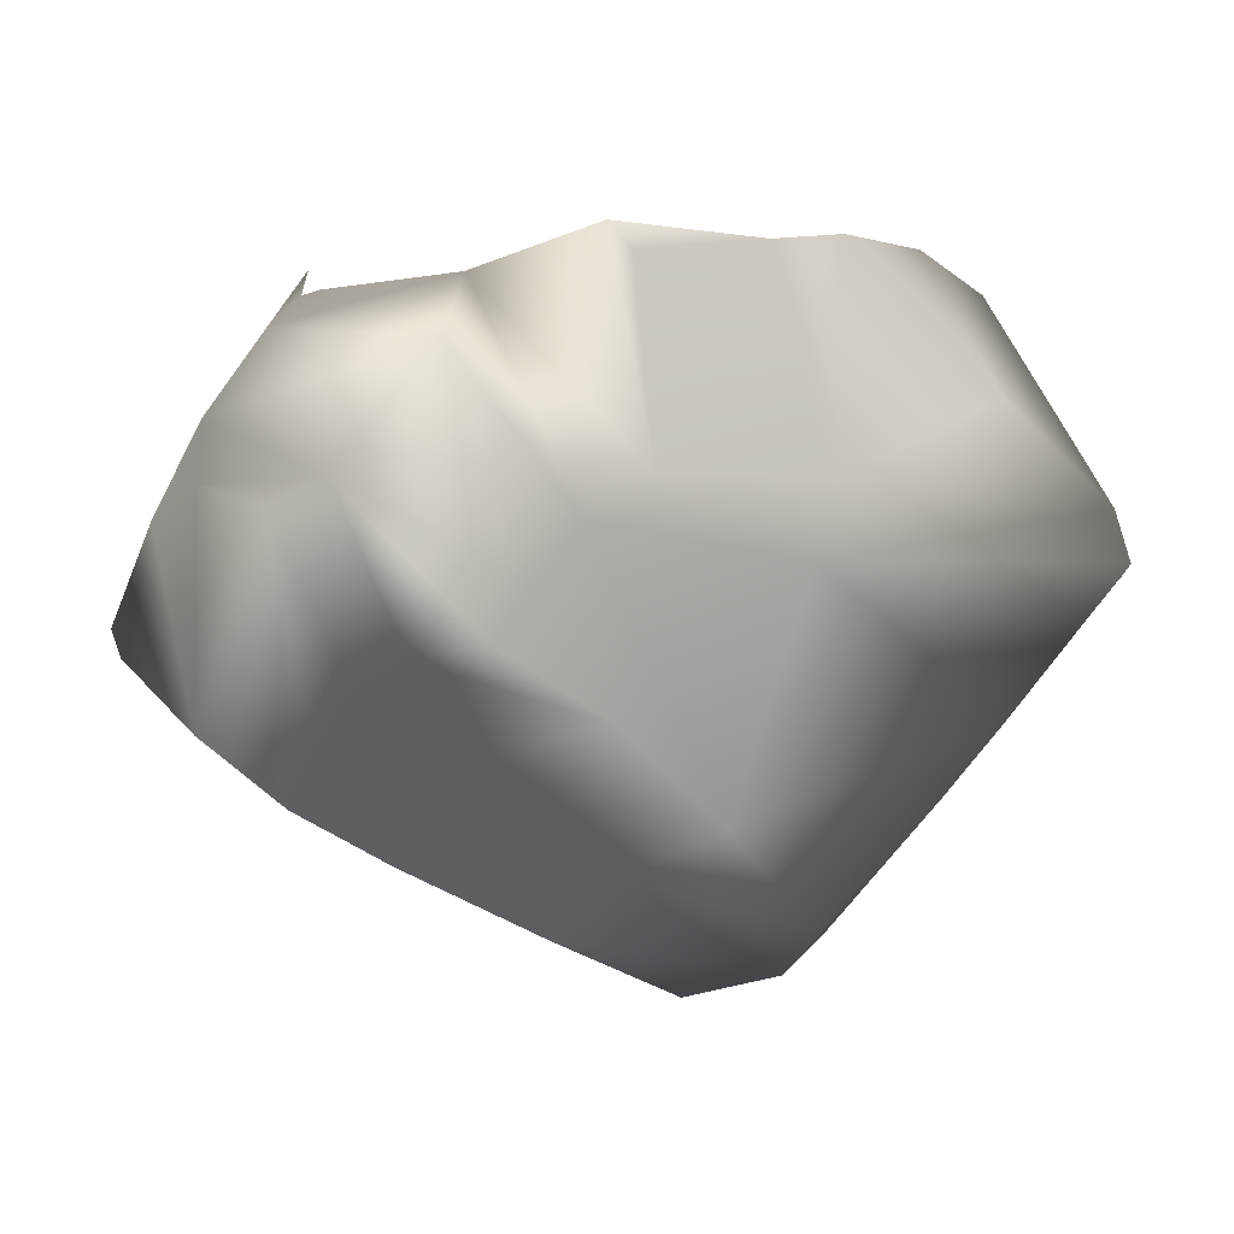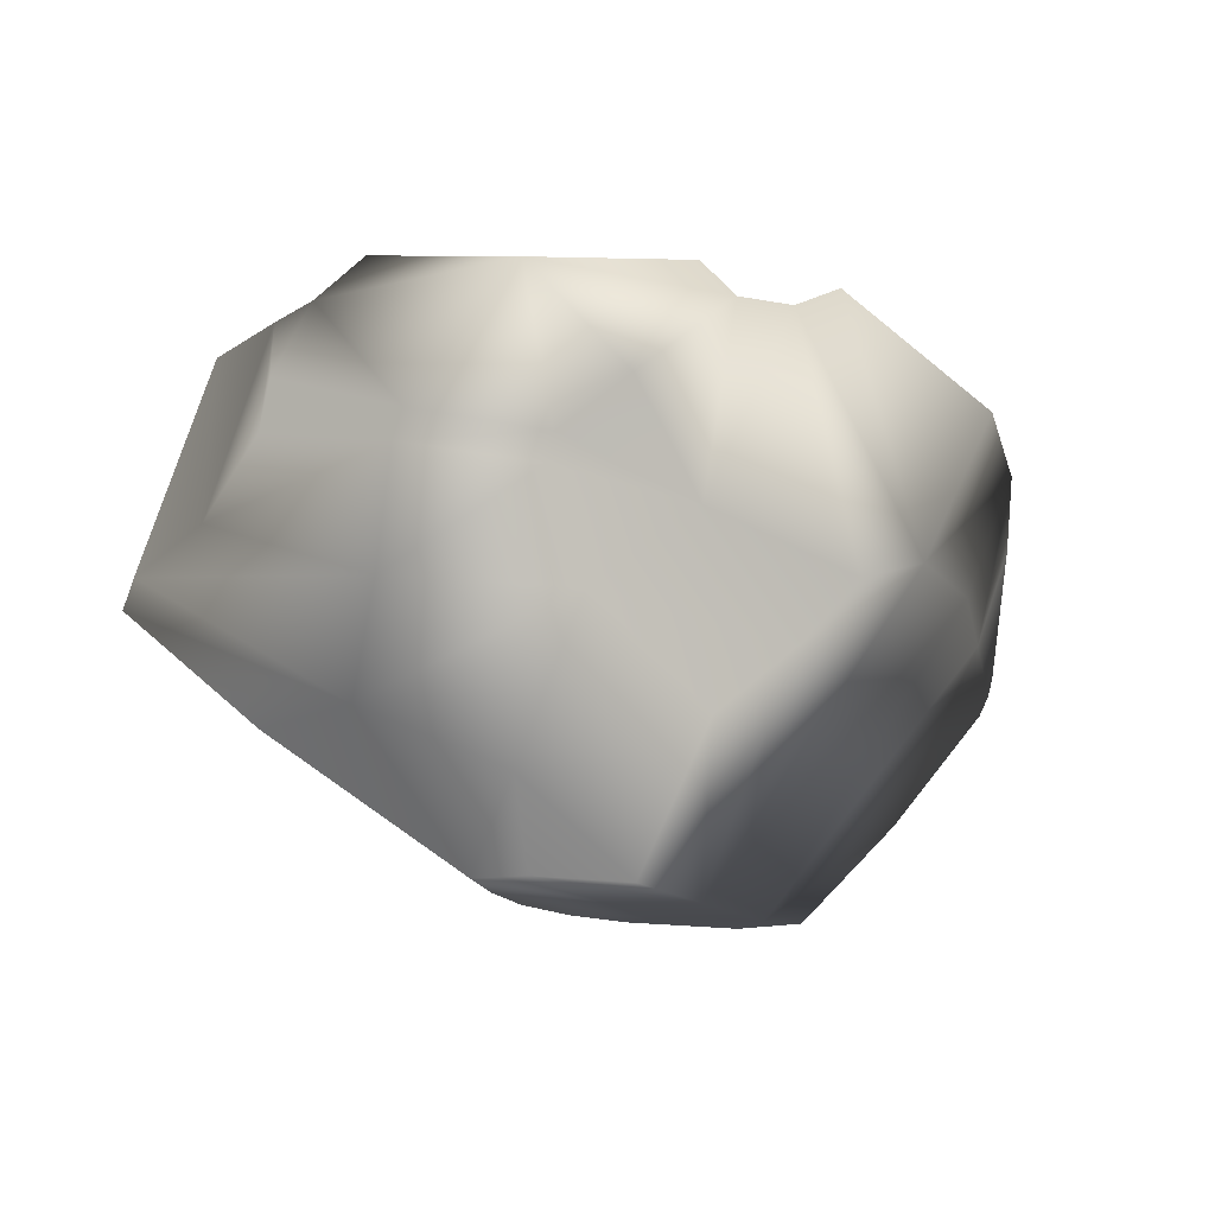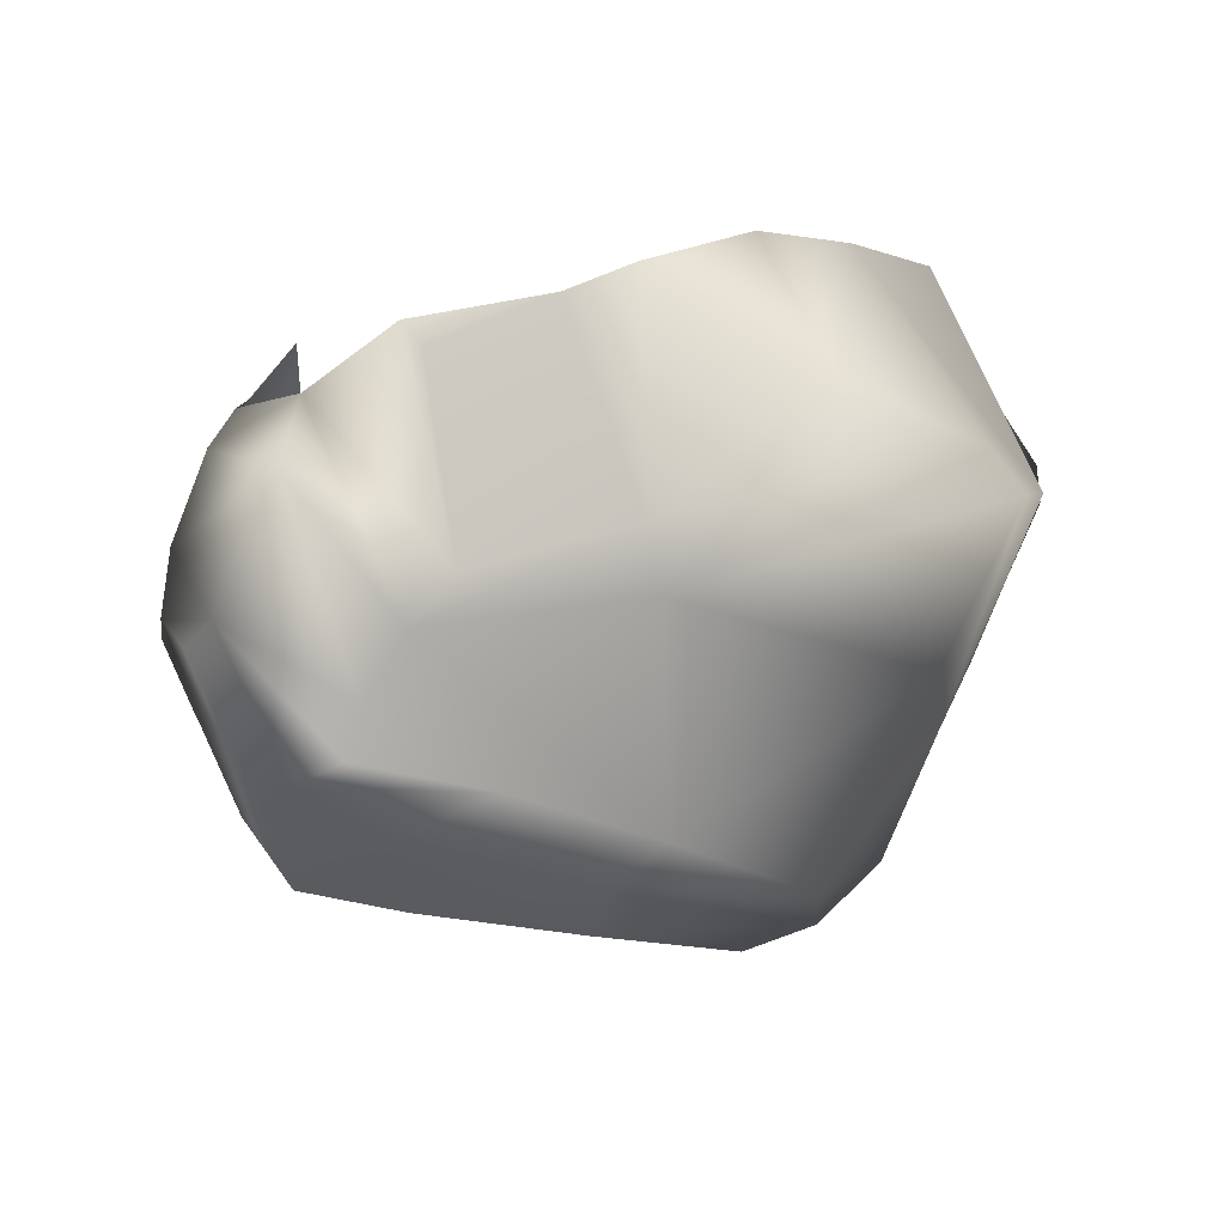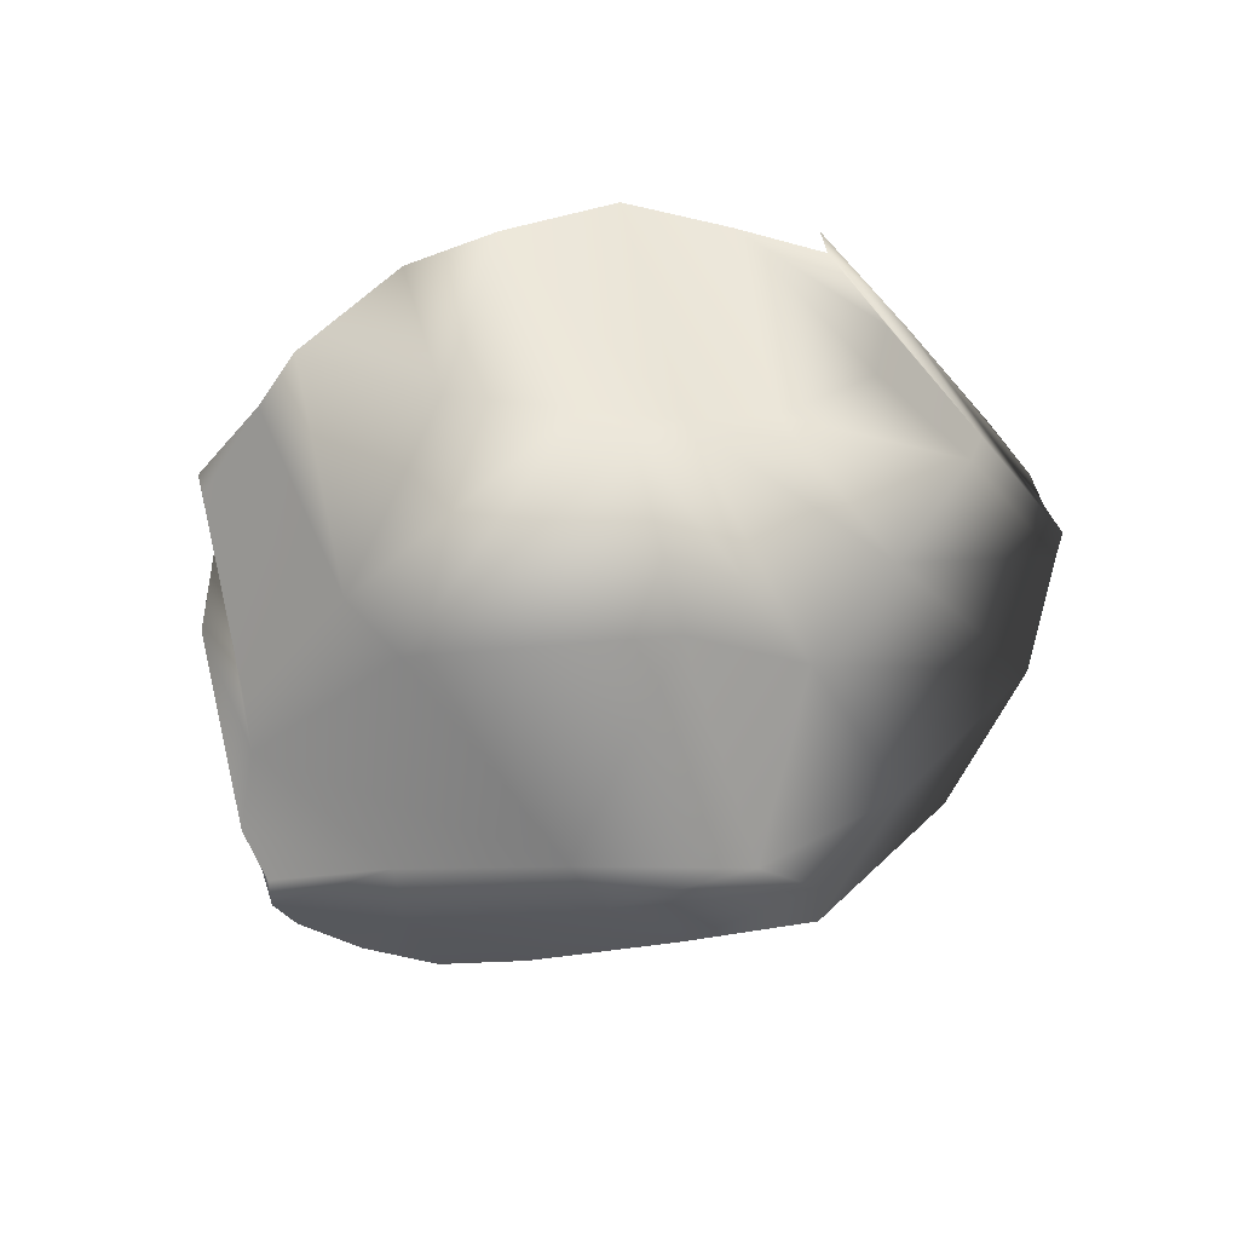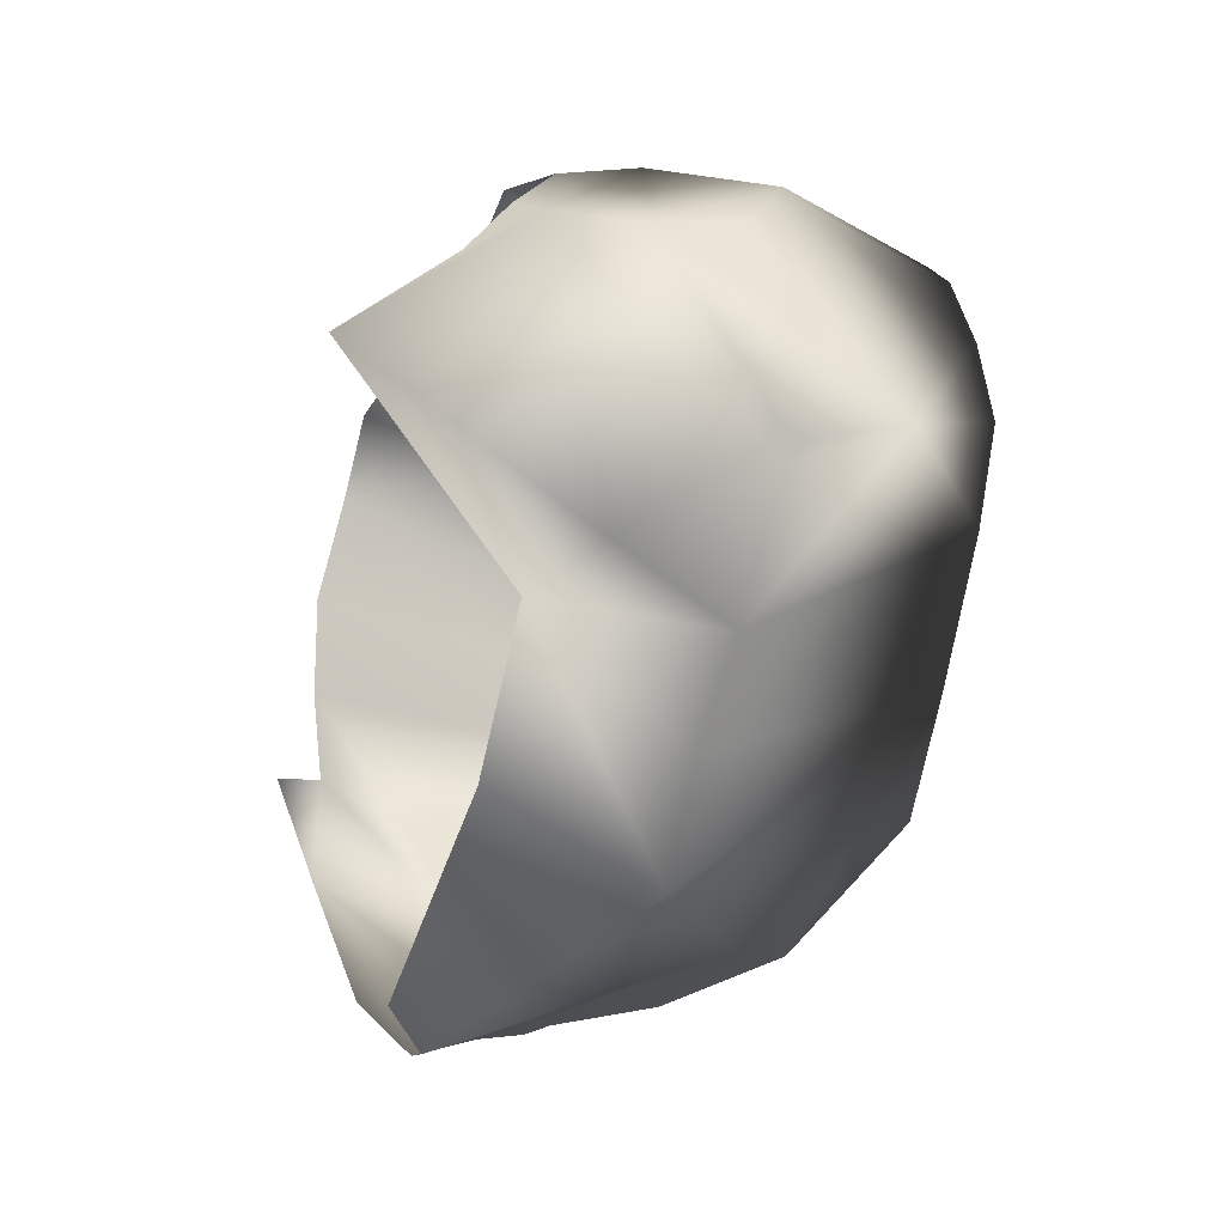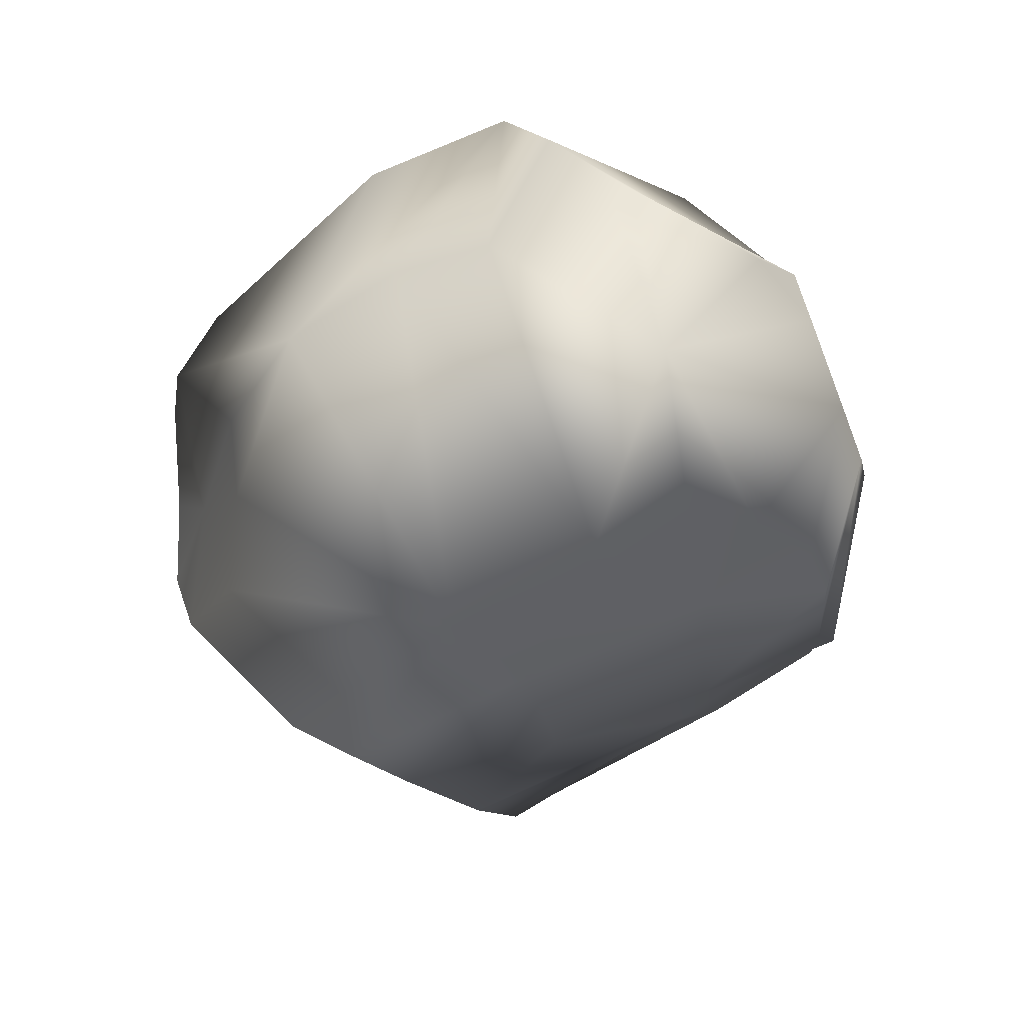
<metadata>
{"format":"obj","ext":"obj","renderer":"f3d","projection":"perspective","resolution":1024,"background":"white","views":[{"elev":53.7,"azim":-0.7,"up":"+Z"},{"elev":-14.9,"azim":154.6,"up":"+Y"},{"elev":-25.5,"azim":25.8,"up":"+Y"},{"elev":-21.4,"azim":74.9,"up":"+Y"},{"elev":-15.1,"azim":-102.2,"up":"+Z"},{"elev":-52.8,"azim":-103.1,"up":"+Y"}]}
</metadata>
<code>
g Boulder21
v 0.1201 -0.6634 -0.3717
v 0.3924 -0.1994 -0.7275
v 0.1012 -0.3904 -0.6579
v 0.4088 -0.4851 -0.4471
v 0.3157 -0.6535 -0.3046
v -0.1284 -0.6569 -0.1602
v -0.001722 -0.6375 0.03748
v -0.4112 -0.6434 0.09345
v -0.2748 -0.6084 0.3841
v -0.5909 -0.6172 0.2483
v -0.5256 -0.6098 0.4273
v -0.4501 -0.5867 0.5787
v -0.3541 -0.5772 0.6463
v 0.3767 -0.6426 -0.1635
v 0.6376 -0.3269 -0.1895
v -0.003824 -0.5844 0.4604
v -0.2176 -0.5649 0.6754
v -0.1464 -0.4867 0.7417
v -0.05544 -0.3528 0.7396
v 0.1981 -0.6133 0.1549
v 0.7323 -0.332 0.08373
v 0.3523 -0.2779 0.5224
v 0.3802 -0.1846 0.6373
v 0.06406 -0.2789 0.7777
v 0.9425 -0.01351 0.3294
v 0.9787 -0.07787 0.2417
v 0.9833 -0.03205 0.1498
v 0.658 -0.1154 -0.3575
v 0.9049 0.0383 -0.04586
v 0.4874 0.01149 -0.7604
v 0.6859 0.1026 -0.5063
v 0.4818 0.06715 -0.781
v 0.8627 0.1675 -0.2545
v 0.6759 0.1604 -0.5341
v 0.8531 0.2722 -0.2835
v 0.8531 0.2722 -0.2835
v 0.7612 0.4922 -0.0139
v 0.7453 0.4746 -0.207
v 0.8627 0.1675 -0.2545
v 0.9049 0.0383 -0.04586
v 0.8088 0.4855 0.22
v 0.9833 -0.03205 0.1498
v 0.7226 0.4406 0.4302
v 0.9425 -0.01351 0.3294
v 0.9787 -0.07787 0.2417
v 0.7212 0.0922 0.5289
v 0.5863 0.418 0.5836
v 0.4227 0.2945 0.7579
v 0.03275 0.148 0.8761
v 0.3802 -0.1846 0.6373
v 0.06406 -0.2789 0.7777
v 0.2831 0.2391 0.8049
v 0.4227 0.2945 0.7579
v 0.7212 0.0922 0.5289
v 0.9425 -0.01351 0.3294
v -0.9783 -0.06237 0.03661
v -0.978 -0.09281 0.08555
v -0.9573 -0.1472 0.06191
v -0.9516 -0.1128 0.01608
v -0.7844 -0.3971 0.1629
v -0.766 -0.07176 -0.2301
v -0.9238 0.1878 -0.1231
v -0.8773 0.3271 -0.2207
v -0.4112 -0.6434 0.09345
v -0.5909 -0.6172 0.2483
v -0.6204 -0.02761 -0.4179
v -0.3884 -0.03237 -0.6254
v -0.1284 -0.6569 -0.1602
v -0.6476 0.3584 -0.4948
v -0.1061 0.4315 -0.8041
v 0.03702 0.3472 -0.8761
v -0.06777 -0.248 -0.6793
v -0.1824 -0.1128 -0.7248
v 0.1646 -0.01994 -0.7475
v 0.1529 0.3491 -0.8668
v 0.3369 0.192 -0.8104
v 0.4818 0.06715 -0.781
v 0.4874 0.01149 -0.7604
v 0.3924 -0.1994 -0.7275
v 0.1012 -0.3904 -0.6579
v 0.1201 -0.6634 -0.3717
v -0.3541 -0.5772 0.6463
v -0.4501 -0.5867 0.5787
v -0.6227 -0.2373 0.6413
v -0.4991 -0.2414 0.7252
v -0.2176 -0.5649 0.6754
v -0.1464 -0.4867 0.7417
v -0.3022 -0.01121 0.8286
v -0.05544 -0.3528 0.7396
v -0.2672 0.1561 0.8155
v 0.06406 -0.2789 0.7777
v -0.0134 0.2142 0.8834
v 0.03275 0.148 0.8761
v 0.2831 0.2391 0.8049
v -0.5256 -0.6098 0.4273
v -0.5909 -0.6172 0.2483
v -0.7844 -0.3971 0.1629
v -0.6227 -0.2373 0.6413
v -0.4501 -0.5867 0.5787
v -0.7585 -0.1008 0.5353
v -0.4991 -0.2414 0.7252
v -0.8644 -0.06162 0.3812
v -0.9573 -0.1472 0.06191
v -0.978 -0.09281 0.08555
v -0.7658 0.07586 0.5112
v -0.3022 -0.01121 0.8286
v -0.6477 0.2487 0.5726
v -0.9783 -0.06237 0.03661
v -0.2672 0.1561 0.8155
v -0.5481 0.2907 0.6251
v -0.5986 0.3897 0.5025
v -0.9238 0.1878 -0.1231
v -0.613 0.6298 0.319
v -0.8773 0.3271 -0.2207
v 0.4203 0.5196 -0.491
v 0.7453 0.4746 -0.207
v 0.6453 0.5789 -0.2293
v 0.6759 0.1604 -0.5341
v 0.8531 0.2722 -0.2835
v 0.4818 0.06715 -0.781
v 0.3369 0.192 -0.8104
v 0.1529 0.3491 -0.8668
v 0.1754 0.4542 -0.7644
g Boulder21_0
f 3 2 1
f 2 4 1
f 1 4 5
f 1 5 6
f 5 7 6
f 6 7 8
f 7 9 8
f 10 8 9
f 11 10 9
f 11 9 12
f 13 12 9
f 14 5 4
f 7 5 14
f 4 2 15
f 15 14 4
f 9 16 13
f 16 17 13
f 17 16 18
f 16 19 18
f 7 20 9
f 20 16 9
f 20 7 14
f 16 20 19
f 20 14 21
f 14 15 21
f 20 22 19
f 22 20 21
f 22 23 19
f 23 24 19
f 23 22 25
f 22 26 25
f 21 26 22
f 21 15 26
f 15 27 26
f 27 15 28
f 2 28 15
f 29 27 28
f 28 2 30
f 28 31 29
f 31 28 30
f 31 30 32
f 31 33 29
f 34 31 32
f 31 34 33
f 34 35 33
f 38 37 36
f 39 36 37
f 39 37 40
f 37 41 40
f 41 42 40
f 42 41 43
f 44 42 43
f 45 42 44
f 44 43 46
f 46 43 47
f 48 46 47
f 51 50 49
f 50 52 49
f 53 52 50
f 54 53 50
f 50 55 54
f 58 57 56
f 59 58 56
f 58 59 60
f 61 59 56
f 59 61 60
f 62 61 56
f 62 63 61
f 61 64 60
f 64 65 60
f 61 66 64
f 63 66 61
f 66 63 67
f 66 68 64
f 66 67 68
f 63 69 67
f 69 70 67
f 70 71 67
f 68 67 72
f 71 73 67
f 67 73 72
f 71 74 73
f 74 72 73
f 74 71 75
f 76 74 75
f 77 74 76
f 74 77 78
f 79 74 78
f 74 79 72
f 79 80 72
f 68 72 80
f 81 68 80
f 84 83 82
f 85 84 82
f 82 86 85
f 86 87 85
f 87 88 85
f 88 87 89
f 90 88 89
f 89 91 90
f 92 90 91
f 93 92 91
f 94 92 93
f 97 96 95
f 98 97 95
f 98 95 99
f 97 98 100
f 98 101 100
f 102 97 100
f 103 97 102
f 104 103 102
f 101 105 100
f 105 102 100
f 102 105 104
f 101 106 105
f 106 107 105
f 105 108 104
f 105 107 108
f 107 106 109
f 110 107 109
f 107 110 111
f 107 112 108
f 107 111 113
f 112 107 113
f 114 112 113
f 117 116 115
f 116 118 115
f 118 116 119
f 118 120 115
f 120 121 115
f 121 122 115
f 122 123 115

</code>
